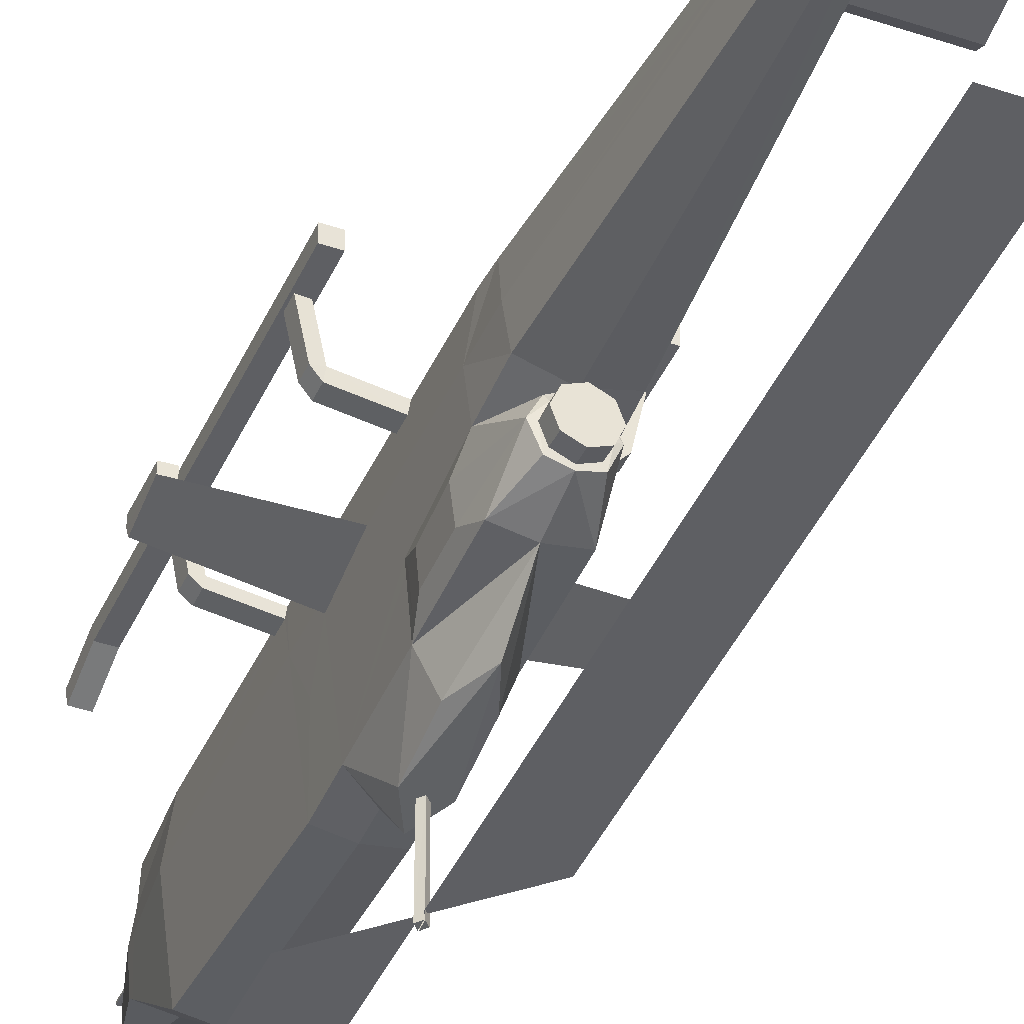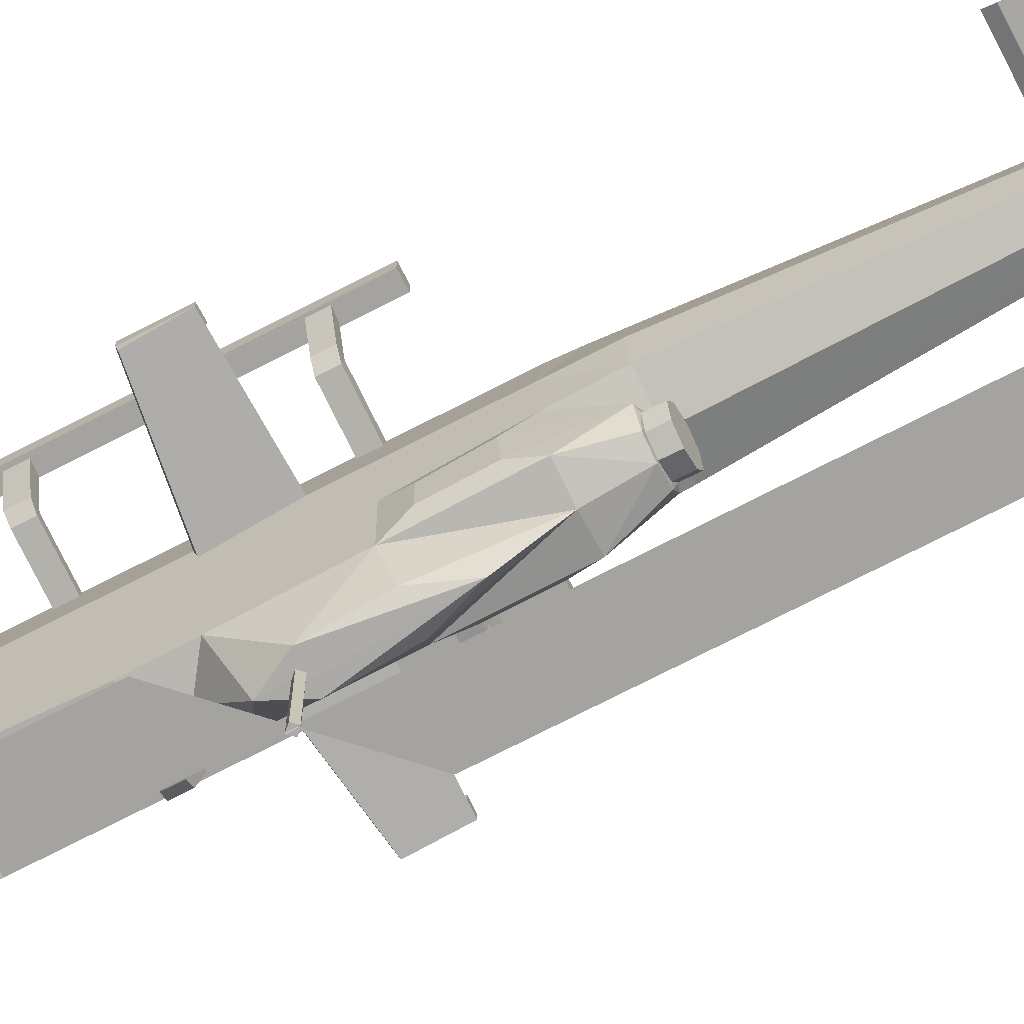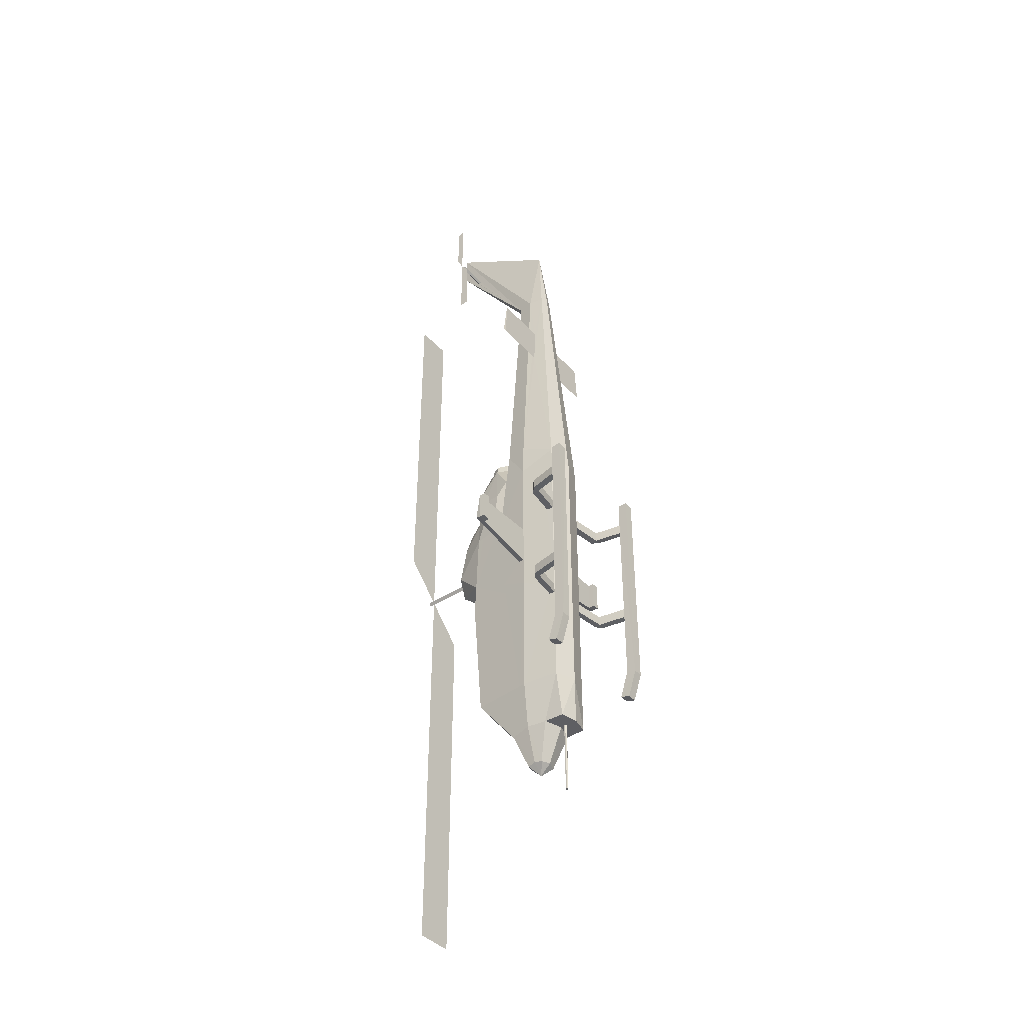
<metadata>
{"format":"obj","ext":"obj","renderer":"f3d","projection":"perspective","resolution":1024,"background":"white","views":[{"elev":-41.2,"azim":157.5,"up":"+Z"},{"elev":-72.9,"azim":117.3,"up":"+Z"},{"elev":-41.1,"azim":-52.1,"up":"+Y"}]}
</metadata>
<code>
o m1330
v 0.01174 -0.2848 0.006733
v 0.02212 -0.2495 0.006733
v 0.0195 -0.2495 0.02596
v 0.01046 -0.2858 0.01418
v 0.001364 -0.2495 0.03146
v 0.001364 -0.2848 0.0173
v 0.0231 -0.2405 0.006733
v 0.02731 -0.2017 0.006733
v 0.02334 -0.1008 0.03659
v 0.02261 -0.1009 0.04233
v 0.02261 -0.2009 0.04233
v 0.001364 -0.2001 0.0491
v 0.02731 -0.07457 0.006733
v 0.02353 0.01304 0.03543
v 0.02261 0.01304 0.04233
v 0.02261 -0.07384 0.04233
v 0.001364 -0.07304 0.0491
v 0.001364 -0.2848 -0.003829
v 0.001364 -0.2495 -0.01799
v 0.01956 -0.2527 -0.01274
v 0.01071 -0.2859 -0.001326
v 0.01962 -0.2487 -0.01586
v 0.000204 -0.3211 0.03744
v 0.001486 -0.3211 0.03805
v 0.001364 -0.2495 0.03799
v 8.2e-05 -0.2495 0.03732
v 8.2e-05 -0.2495 0.03604
v -0.01677 -0.2495 0.0259
v 0.001364 -0.07304 -0.06739
v 0.001364 -0.0543 -0.06653
v 0.0195 -0.0416 -0.06287
v 0.01937 -0.07304 -0.06433
v 0.0242 -0.06132 -0.02129
v 0.02438 -0.07402 -0.01934
v 0.001364 0.114 -0.02147
v 0.001364 0.3645 -0.01091
v 0.009485 0.3647 -0.008408
v 0.0242 0.1138 -0.01451
v 0.01174 0.3645 0.007222
v 0.02731 0.1132 0.007222
v 0.02212 0.09766 0.04147
v 0.009057 0.3648 0.02206
v 0.001364 0.3645 0.02438
v 0.001364 0.08222 0.0491
v 0.02261 0.08167 0.04233
v 0.02731 0.08106 0.006733
v 0.001364 0.08222 -0.0603
v 0.001364 0.1105 -0.05328
v 0.02017 0.08234 -0.05713
v 0.01223 0.1107 -0.05035
v 0.01797 0.1107 -0.03686
v 0.01223 0.1107 -0.02544
v 0.02444 0.08161 -0.01867
v 0.001364 -0.2495 0.04929
v -0.01988 -0.2009 0.04233
v -0.01573 -0.2495 0.04562
v 0.001364 -0.2495 0.03561
v -0.08991 -0.004601 0.01229
v -0.09736 -0.004846 0.01223
v -0.09736 -0.03391 0.01223
v -0.08991 -0.03501 0.01229
v -0.08997 -0.03488 0.006245
v -0.08997 -0.004479 0.006245
v -0.09742 -0.004724 0.006184
v -0.09742 -0.03379 0.006184
v 0.001364 0.4916 -0.1027
v 0.001364 0.5269 -0.1027
v 0.001364 0.4492 0.01381
v 0.02658 -0.04264 0.000201
v 0.02731 -0.04416 0.006733
v 0.01986 0.02037 -0.06
v 0.01119 0.02452 -0.08357
v 0.001364 0.05047 -0.0846
v 0.01119 -0.01229 -0.09132
v 0.001364 -0.03153 -0.0934
v 0.00399 -0.01523 -0.09169
v 0.001364 -0.0126 -0.09138
v 0.02261 0.02342 0.04233
v 0.02353 0.02306 0.03543
v -0.08997 -0.03366 0.001483
v -0.09687 -0.03275 0.001605
v -0.006756 0.3647 -0.008408
v -0.00065 0.4717 -0.07911
v -0.000834 0.4695 -0.07691
v 0.05265 0.02361 0.04636
v 0.05357 0.02318 0.03946
v 0.02261 -0.09087 0.04233
v 0.02334 -0.09087 0.03659
v -0.000467 0.4697 -0.08131
v 0.05265 -0.09087 0.0463
v 0.05344 -0.09087 0.04056
v -0.000711 0.467 -0.07892
v -0.0012 -0.01523 -0.09169
v 0.001364 -0.01797 -0.09199
v -0.008465 -0.01235 -0.09132
v -0.02385 -0.04264 0.000201
v -0.01677 -0.0416 -0.06287
v -0.02147 -0.06132 -0.02129
v -0.02037 -0.2405 0.006733
v -0.02458 -0.2017 0.006733
v -0.02391 -0.2016 0.000628
v 0.05894 -0.09069 0.04514
v -0.02458 -0.07457 0.006733
v -0.02165 -0.07402 -0.01934
v 0.05894 0.02397 0.04514
v -0.06439 0.3043 0.01504
v -0.06702 0.2682 0.01278
v -0.06689 0.2623 0.01577
v -0.01384 0.262 0.01589
v -0.01133 0.3041 0.01516
v -0.01396 0.2681 0.0129
v -0.006328 0.3648 0.02206
v -0.009015 0.3645 0.007222
v -0.01939 0.09766 0.04147
v -0.02458 0.1132 0.007283
v -0.02281 0.03692 -0.03381
v -0.02092 0.03588 -0.05053
v -0.01866 0.02483 -0.05279
v -0.0208 0.02562 -0.0332
v -0.01714 0.02037 -0.06
v -0.01787 0.0208 -0.05328
v -0.02019 0.02208 -0.0324
v -0.02171 0.08161 -0.01867
v -0.01524 0.1107 -0.03686
v -0.02324 0.06646 -0.02984
v -0.0211 0.06683 -0.04907
v -0.01744 0.08234 -0.05713
v -0.02086 0.02245 -0.02654
v 0.001364 -0.2952 0.006733
v 0.02292 0.02208 -0.0324
v 0.02359 0.02245 -0.02654
v 0.02731 -0.002648 0.006733
v 0.0927 -0.004479 0.006245
v 0.0927 -0.03366 0.001483
v 0.0927 -0.03488 0.006245
v 0.0996 -0.03275 0.001605
v 0.1002 -0.004724 0.006184
v 0.1002 -0.03379 0.006184
v 0.02554 0.03692 -0.03381
v 0.02597 0.06646 -0.02984
v 0.02353 0.02562 -0.0332
v 0.02383 0.06683 -0.04907
v 0.02365 0.03588 -0.05053
v 0.0206 0.0208 -0.05328
v -0.02458 0.08112 0.006733
v 0.02139 0.02483 -0.05279
v 0.01669 0.2681 0.0129
v 0.01657 0.262 0.01589
v 0.01406 0.3041 0.01516
v 0.06975 0.2682 0.01278
v 0.06962 0.2623 0.01577
v 0.06712 0.3043 0.01504
v -0.02458 -0.04416 0.006733
v 0.02664 -0.2016 0.000628
v -0.02458 -0.002648 0.006733
v -0.0208 0.02306 0.03543
v 0.1001 -0.03391 0.01223
v 0.09264 -0.03501 0.01229
v 0.1001 -0.004846 0.01223
v 0.09264 -0.004601 0.01229
v 0.002646 -0.2495 0.03604
v 0.01846 -0.2495 0.04562
v 0.002646 -0.2495 0.03732
v -0.0208 0.01304 0.03543
v 0.001242 -0.3211 0.03805
v 0.002524 -0.3211 0.03744
v -0.007733 -0.2858 0.01418
v -0.01939 -0.2495 0.006733
v -0.009015 -0.2848 0.006733
v -0.01988 -0.1009 0.04233
v -0.02062 -0.1008 0.03659
v -0.01988 -0.07384 0.04233
v -0.01988 0.01304 0.04233
v -0.007977 -0.2859 -0.001326
v -0.01683 -0.2527 -0.01274
v -0.01689 -0.2487 -0.01586
v -0.01665 -0.07304 -0.06433
v -0.02147 0.1138 -0.01457
v -0.01988 0.08167 0.04233
v -0.009503 0.1107 -0.05035
v -0.009503 0.1107 -0.02544
v -0.05084 0.02318 0.03946
v -0.05621 0.02403 0.04514
v -0.04992 0.02361 0.04636
v -0.05621 -0.09069 0.04514
v -0.04992 -0.09087 0.0463
v -0.05071 -0.09087 0.04056
v -0.01988 -0.09087 0.04233
v -0.02062 -0.09087 0.03659
v -0.01988 0.02342 0.04233
v -0.008465 0.02452 -0.08357
v 0.001364 0.12 -0.05145
v -0.007794 0.1203 -0.04767
v -0.01158 0.1209 -0.03851
v -0.007794 0.1215 -0.02941
v 0.001364 0.1217 -0.02556
v 0.001364 0.1126 -0.02495
v 0.01052 0.1123 -0.02874
v -0.007794 0.1111 -0.04705
v 0.001364 0.1109 -0.05084
v -0.01158 0.1117 -0.0379
v -0.007794 0.1123 -0.02874
v 0.01431 0.1117 -0.0379
v 0.01052 0.1111 -0.04705
v 0.01052 0.1215 -0.02941
v 0.01431 0.1209 -0.03851
v 0.01052 0.1203 -0.04767
v -0.06225 0.02409 0.07462
v -0.05566 0.02367 0.07462
v -0.05566 0.01329 0.07462
v -0.04992 0.01323 0.04636
v -0.06225 0.0142 0.07462
v -0.05621 0.01414 0.04514
v -0.06152 -0.1011 0.07469
v -0.06152 -0.09069 0.07469
v -0.05621 -0.1011 0.04514
v -0.05499 -0.09087 0.07469
v -0.05499 -0.1009 0.07469
v -0.04992 -0.1009 0.0463
v -0.05407 0.04943 0.08415
v -0.0636 0.04943 0.08415
v -0.0636 -0.1737 0.08427
v -0.05407 -0.1737 0.08433
v -0.0636 0.04943 0.07462
v -0.0636 -0.1707 0.07475
v -0.05407 0.04943 0.07462
v -0.05407 -0.1707 0.07475
v -0.06348 -0.1707 0.07475
v -0.05401 -0.1707 0.07475
v -0.06341 -0.1981 0.06608
v -0.06348 -0.2011 0.0756
v -0.05389 -0.2011 0.0756
v -0.05389 -0.1981 0.06608
v -0.03527 0.4695 -0.07935
v -0.03527 0.4579 -0.07081
v -0.03527 0.3981 -0.07081
v -0.03527 0.3981 -0.07935
v -0.03527 0.4829 -0.08607
v -0.03527 0.5336 -0.08607
v -0.03527 0.5342 -0.07935
v 0.002524 -0.3211 0.03616
v 0.001242 -0.3211 0.03567
v 0.001548 -0.01816 -0.142
v 0.001548 -0.01278 -0.1414
v 0.004112 -0.01541 -0.1417
v 0.001364 -0.0159 -0.1374
v -0.03527 0.02074 -0.1374
v -0.03527 0.384 -0.1374
v 0.001364 0.384 -0.1374
v 0.038 -0.05253 -0.1374
v 0.038 -0.4158 -0.1374
v 0.001364 -0.4158 -0.1374
v -0.05084 0.01323 0.03946
v 0.06614 -0.1981 0.06608
v 0.0662 -0.2011 0.0756
v 0.05662 -0.2011 0.0756
v 0.05662 -0.1981 0.06608
v 0.05674 -0.1707 0.07475
v 0.06633 -0.1707 0.07475
v 0.0568 -0.1737 0.08433
v 0.06633 -0.1737 0.08427
v 0.0568 -0.1707 0.07475
v 0.0662 -0.1707 0.07475
v 0.0568 0.04943 0.08415
v 0.0568 0.04943 0.07462
v 0.05839 0.02367 0.07462
v 0.05839 0.01329 0.07462
v 0.05772 -0.09087 0.07469
v 0.05772 -0.1009 0.07469
v 0.06633 0.04943 0.07462
v 0.06498 0.02409 0.07462
v 0.06498 0.0142 0.07462
v 0.06425 -0.09069 0.07469
v 0.06425 -0.1011 0.07469
v 0.06633 0.04943 0.08415
v 0.05265 -0.1009 0.0463
v 0.05894 -0.1011 0.04514
v 0.05894 0.01414 0.04514
v 0.05265 0.01323 0.04636
v -0.03264 0.4697 -0.08161
v -0.03283 0.467 -0.07923
v -0.03301 0.4695 -0.07722
v -0.03283 0.4717 -0.07941
v 0.05357 0.01323 0.03946
v 0.05344 -0.1009 0.04056
v 0.001181 -0.01278 -0.1414
v -0.001383 -0.01541 -0.1417
v 0.001181 -0.01816 -0.142
v -0.05071 -0.1009 0.04056
v 0.000204 -0.3211 0.03616
v 0.001486 -0.3211 0.03567
v 0.001364 -0.2001 -0.05676
v 0.0206 -0.2007 -0.05347
v -0.01787 -0.2007 -0.05347
f 1 2 3
f 4 3 5
f 2 7 3
f 8 9 10
f 11 10 12
f 13 14 15
f 16 15 17
f 18 19 20
f 21 20 2
f 19 22 20
f 20 22 7
f 23 24 25
f 27 26 28
f 29 30 31
f 32 31 33
f 35 36 37
f 38 37 39
f 41 42 43
f 44 45 41
f 46 41 45
f 46 40 41
f 47 48 49
f 49 48 50
f 50 51 49
f 40 46 38
f 52 35 53
f 35 38 53
f 38 46 53
f 53 51 52
f 26 54 28
f 27 28 5
f 26 25 54
f 55 28 56
f 12 56 54
f 12 55 56
f 54 56 28
f 57 27 5
f 58 59 60
f 58 61 62
f 59 58 63
f 60 59 64
f 61 60 65
f 36 66 37
f 67 68 39
f 39 37 67
f 68 42 39
f 68 43 42
f 13 33 69
f 47 49 71
f 72 73 47
f 71 72 47
f 71 74 72
f 31 74 71
f 30 75 31
f 75 74 31
f 73 72 74
f 74 76 77
f 46 45 78
f 13 70 14
f 80 81 64
f 62 65 81
f 82 67 83
f 79 78 85
f 78 45 44
f 15 78 44
f 87 16 17
f 10 87 17
f 13 16 87
f 8 13 88
f 67 66 89
f 88 87 90
f 82 84 92
f 93 94 75
f 96 97 98
f 99 100 101
f 91 90 102
f 101 100 103
f 104 103 98
f 85 105 86
f 28 55 100
f 106 107 108
f 106 108 109
f 107 106 110
f 108 107 111
f 112 113 110
f 112 110 109
f 109 115 114
f 111 110 113
f 111 113 115
f 109 111 115
f 116 117 118
f 117 120 121
f 122 121 97
f 121 120 97
f 123 124 125
f 125 124 126
f 124 127 126
f 126 117 116
f 117 126 127
f 116 119 122
f 125 116 128
f 18 21 129
f 129 21 1
f 129 1 4
f 4 6 129
f 31 130 131
f 31 131 46
f 70 132 79
f 132 46 79
f 69 132 133
f 132 70 135
f 70 69 134
f 136 137 138
f 53 46 131
f 53 131 139
f 131 130 141
f 71 49 142
f 140 139 143
f 142 49 51
f 142 51 140
f 140 51 53
f 31 71 144
f 31 144 130
f 128 145 123
f 146 144 71
f 141 146 143
f 147 148 40
f 40 39 147
f 39 149 147
f 41 40 148
f 41 148 149
f 149 39 42
f 148 147 150
f 147 149 152
f 149 148 151
f 151 150 152
f 65 64 81
f 62 80 96
f 7 8 11
f 33 13 34
f 34 13 8
f 154 8 7
f 33 31 69
f 74 75 94
f 63 62 153
f 80 63 155
f 156 145 155
f 67 37 66
f 134 136 138
f 133 137 136
f 135 138 157
f 138 137 159
f 137 133 160
f 133 135 158
f 158 157 159
f 5 161 57
f 3 162 54
f 162 11 12
f 54 162 12
f 162 3 11
f 54 25 163
f 5 3 161
f 3 54 163
f 3 163 161
f 164 156 155
f 163 25 165
f 96 155 145
f 128 122 97
f 167 28 168
f 6 5 28
f 28 99 168
f 55 170 171
f 12 170 55
f 172 173 164
f 17 173 172
f 174 175 19
f 169 168 175
f 175 176 19
f 168 99 176
f 129 6 167
f 167 169 129
f 177 97 30
f 104 98 97
f 178 82 36
f 115 113 82
f 44 43 112
f 114 179 44
f 179 114 145
f 114 115 145
f 127 48 47
f 180 48 127
f 127 124 180
f 178 145 115
f 123 35 181
f 123 178 35
f 123 145 178
f 181 124 123
f 169 174 129
f 129 174 18
f 182 183 184
f 185 186 187
f 187 186 188
f 171 189 103
f 189 188 172
f 12 17 188
f 17 172 188
f 17 44 190
f 44 179 190
f 182 184 190
f 164 153 103
f 82 66 36
f 82 92 89
f 113 68 67
f 67 82 113
f 113 112 68
f 112 43 68
f 153 96 98
f 120 127 47
f 47 73 191
f 47 191 120
f 191 95 120
f 120 95 97
f 97 75 30
f 97 95 75
f 95 191 73
f 73 77 93
f 156 190 179
f 192 193 194
f 52 197 35
f 52 198 197
f 52 51 198
f 199 200 48
f 199 48 180
f 201 199 180
f 201 180 124
f 202 201 124
f 202 124 181
f 197 202 181
f 51 203 198
f 35 197 181
f 51 50 203
f 50 204 203
f 50 48 204
f 48 200 204
f 196 205 206
f 119 118 121
f 130 144 146
f 196 195 202
f 208 209 184
f 209 210 211
f 210 212 213
f 212 208 183
f 214 215 185
f 215 217 186
f 217 218 219
f 218 214 216
f 220 221 222
f 221 224 225
f 221 220 226
f 226 209 208
f 210 217 215
f 214 218 227
f 224 208 212
f 226 210 209
f 229 226 220
f 230 231 222
f 231 232 223
f 232 233 229
f 233 230 225
f 233 232 231
f 193 192 200
f 194 193 199
f 57 161 241
f 161 163 166
f 243 244 245
f 243 245 76
f 245 244 77
f 253 211 213
f 254 255 256
f 258 259 254
f 260 258 257
f 261 260 256
f 259 261 255
f 260 264 265
f 265 266 267
f 213 183 182
f 270 272 271
f 263 262 269
f 272 273 268
f 270 271 266
f 270 265 264
f 261 259 270
f 260 261 275
f 276 277 274
f 90 276 269
f 102 90 268
f 277 102 273
f 278 105 271
f 279 278 272
f 85 279 267
f 280 281 282
f 280 283 83
f 105 85 266
f 278 279 284
f 284 86 105
f 276 285 277
f 285 91 102
f 10 9 285
f 93 77 286
f 94 93 287
f 287 286 288
f 87 10 276
f 9 88 91
f 14 79 86
f 15 14 284
f 78 15 279
f 195 194 201
f 216 289 219
f 216 185 187
f 219 289 171
f 186 219 170
f 289 187 189
f 253 182 156
f 211 253 164
f 184 211 173
f 198 203 206
f 197 198 205
f 204 200 192
f 203 204 207
f 281 280 89
f 290 23 26
f 282 281 92
f 291 290 27
f 291 24 23
f 283 282 84
f 292 29 32
f 293 32 34
f 99 101 294
f 176 294 292
f 19 292 293
f 22 293 154
f 294 177 29
f 101 104 177
f 225 227 229
f 234 236 235
f 237 235 236
f 234 239 238
f 240 238 239
f 241 166 165
f 242 165 166
f 246 247 248
f 249 248 247
f 246 251 250
f 252 250 251
f 262 259 258
f 1 3 4
f 4 5 6
f 8 10 11
f 13 15 16
f 18 20 21
f 21 2 1
f 20 7 2
f 23 25 26
f 29 31 32
f 32 33 34
f 35 37 38
f 38 39 40
f 41 43 44
f 58 60 61
f 58 62 63
f 59 63 64
f 60 64 65
f 61 65 62
f 13 69 70
f 74 77 73
f 46 78 79
f 80 64 63
f 62 81 80
f 82 83 84
f 79 85 86
f 15 44 17
f 10 17 12
f 13 87 88
f 8 88 9
f 67 89 83
f 88 90 91
f 93 75 95
f 101 103 104
f 28 100 99
f 106 109 110
f 107 110 111
f 108 111 109
f 112 109 114
f 116 118 119
f 117 121 118
f 126 116 125
f 117 127 120
f 116 122 128
f 125 128 123
f 31 46 132
f 31 132 69
f 70 79 14
f 69 133 134
f 132 135 133
f 70 134 135
f 53 139 140
f 131 141 139
f 71 142 143
f 140 143 142
f 146 71 143
f 141 143 139
f 41 149 42
f 148 150 151
f 147 152 150
f 149 151 152
f 62 96 153
f 7 11 3
f 34 8 154
f 74 94 76
f 63 153 155
f 80 155 96
f 134 138 135
f 133 136 134
f 135 157 158
f 138 159 157
f 137 160 159
f 133 158 160
f 158 159 160
f 164 155 153
f 163 165 166
f 96 145 128
f 96 128 97
f 167 168 169
f 6 28 167
f 55 171 100
f 172 164 103
f 174 19 18
f 169 175 174
f 168 176 175
f 177 30 29
f 104 97 177
f 178 36 35
f 115 82 178
f 44 112 114
f 187 188 189
f 171 103 100
f 189 172 103
f 12 188 170
f 17 190 173
f 182 190 156
f 82 89 66
f 153 98 103
f 73 93 95
f 156 179 145
f 192 194 195
f 192 195 196
f 196 206 207
f 196 207 192
f 119 121 122
f 130 146 141
f 196 202 197
f 208 184 183
f 209 211 184
f 210 213 211
f 212 183 213
f 214 185 216
f 215 186 185
f 217 219 186
f 218 216 219
f 220 222 223
f 221 225 222
f 221 226 224
f 226 208 224
f 210 215 212
f 214 227 228
f 224 212 215
f 224 215 214
f 224 214 228
f 224 228 225
f 226 217 210
f 226 218 217
f 226 227 218
f 226 229 227
f 229 220 223
f 230 222 225
f 231 223 222
f 232 229 223
f 233 225 229
f 233 231 230
f 193 200 199
f 194 199 201
f 57 241 242
f 161 166 241
f 243 76 94
f 245 77 76
f 254 256 257
f 258 254 257
f 260 257 256
f 261 256 255
f 259 255 254
f 260 265 258
f 265 267 268
f 265 268 269
f 265 269 262
f 265 262 258
f 213 182 253
f 270 273 272
f 270 274 273
f 270 263 274
f 270 259 263
f 263 269 274
f 272 268 267
f 270 266 265
f 270 264 275
f 261 270 275
f 260 275 264
f 276 274 269
f 90 269 268
f 102 268 273
f 277 273 274
f 278 271 272
f 279 272 267
f 85 267 266
f 280 282 283
f 280 83 89
f 105 266 271
f 284 105 278
f 285 102 277
f 10 285 276
f 93 286 287
f 94 287 288
f 87 276 90
f 9 91 285
f 14 86 284
f 15 284 279
f 78 279 85
f 195 201 202
f 216 187 289
f 219 171 170
f 186 170 188
f 289 189 171
f 253 156 164
f 211 164 173
f 184 173 190
f 198 206 205
f 197 205 196
f 204 192 207
f 203 207 206
f 281 89 92
f 290 26 27
f 282 92 84
f 291 27 57
f 291 23 290
f 283 84 83
f 292 32 293
f 293 34 154
f 99 294 176
f 176 292 19
f 19 293 22
f 22 154 7
f 294 29 292
f 101 177 294
f 234 237 236
f 237 234 235
f 234 240 239
f 240 234 238
f 241 165 242
f 242 166 241
f 246 248 249
f 249 247 246
f 246 252 251
f 252 246 250

</code>
